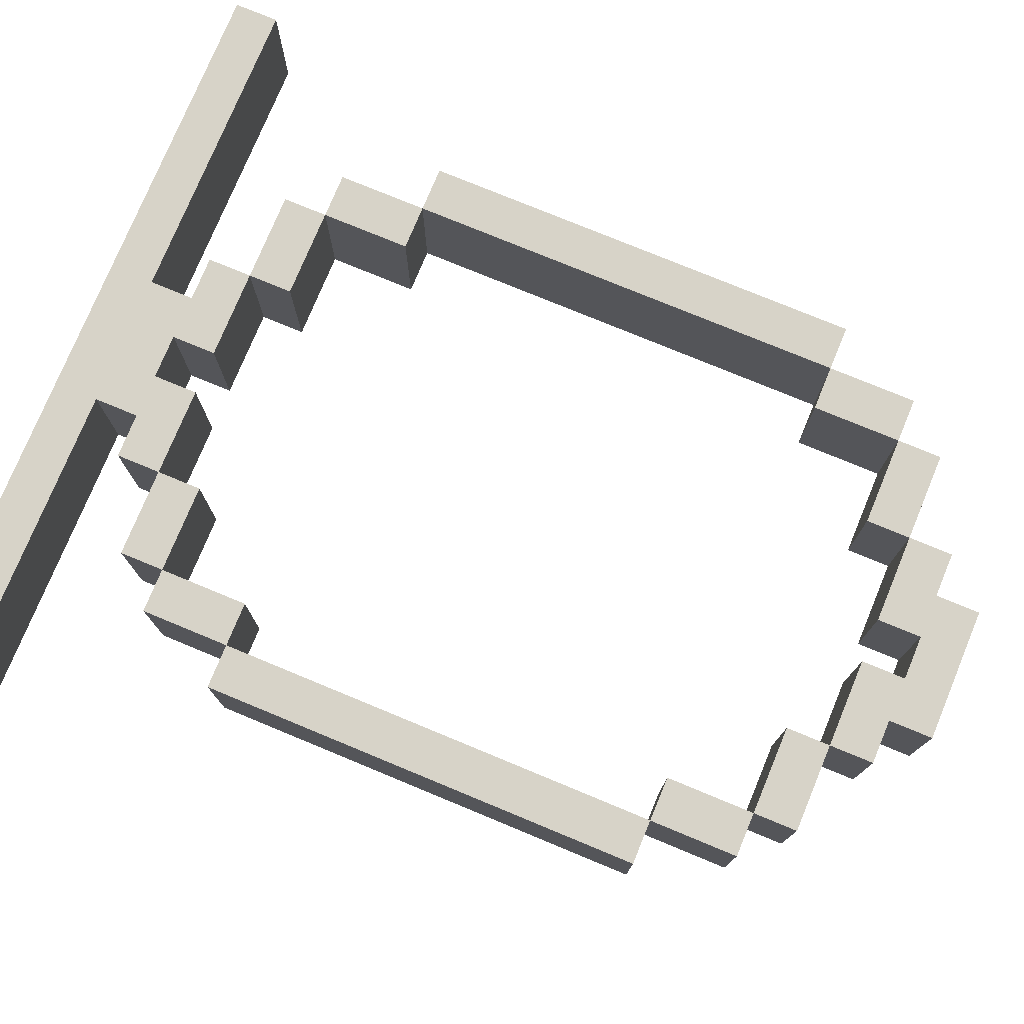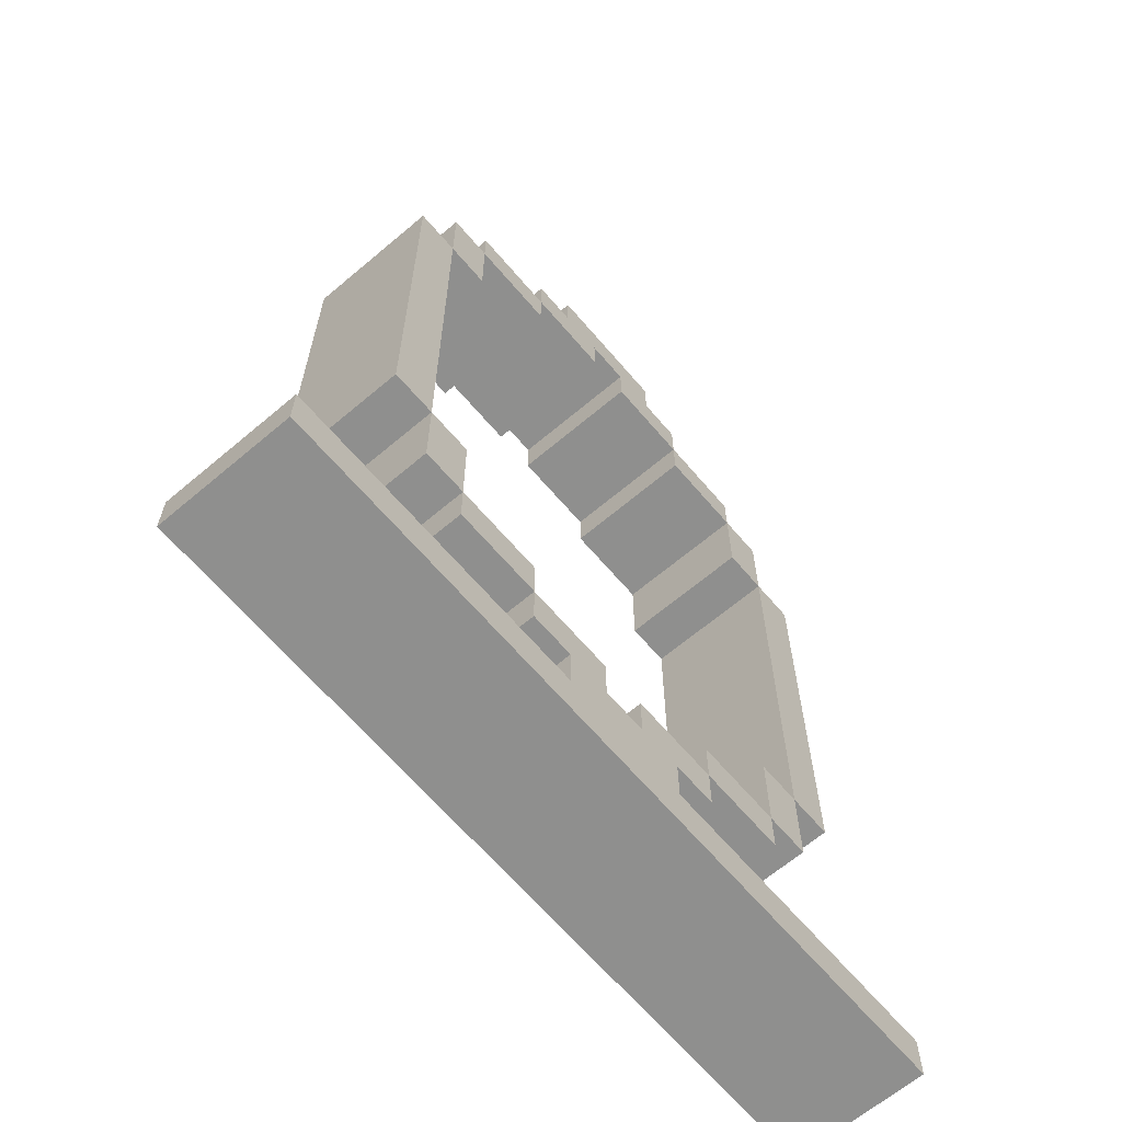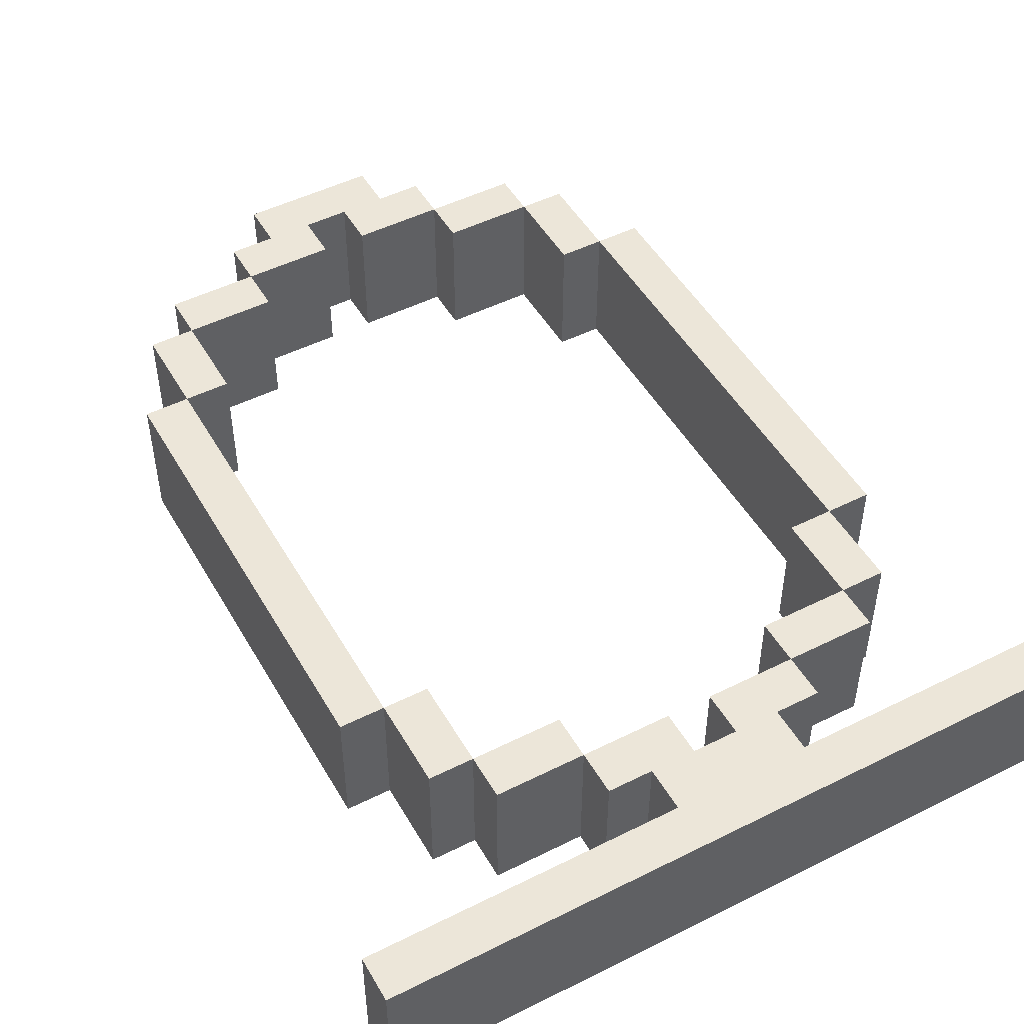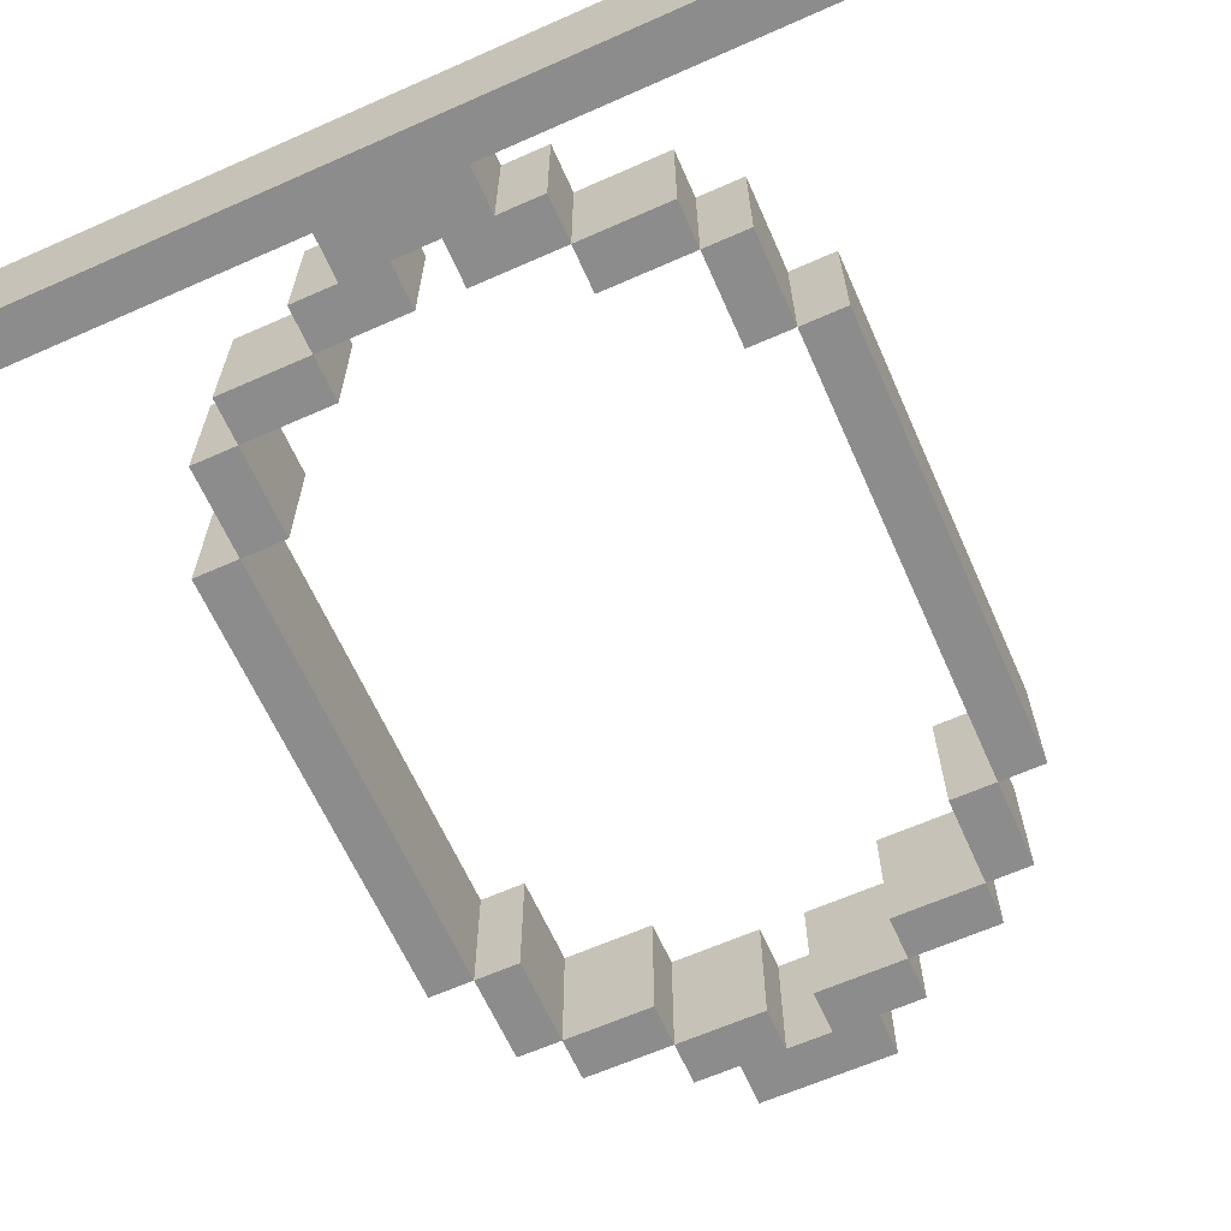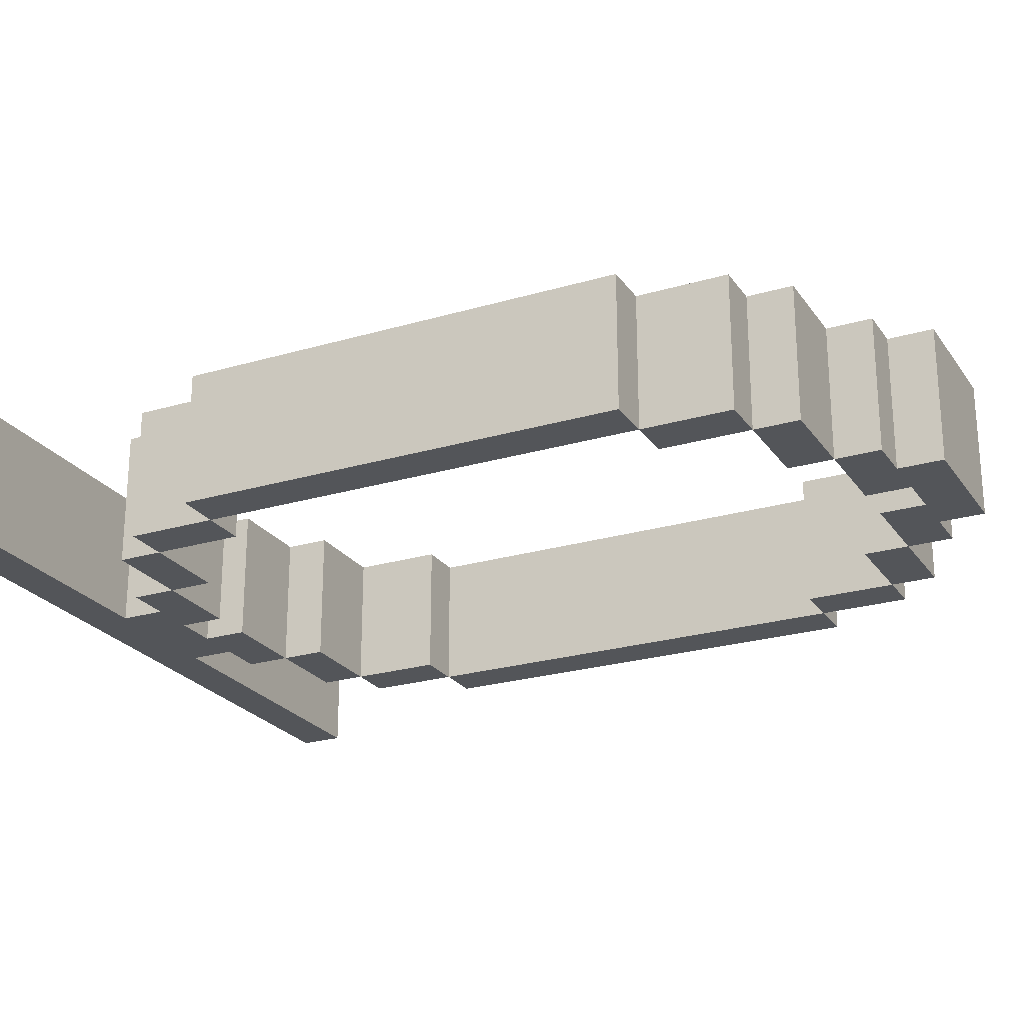
<metadata>
{"format":"obj","ext":"obj","renderer":"f3d","projection":"perspective","resolution":1024,"background":"white","views":[{"elev":76.6,"azim":112.5,"up":"+Z"},{"elev":-65.1,"azim":-49.6,"up":"+Y"},{"elev":49.2,"azim":-29.0,"up":"+Z"},{"elev":-64.2,"azim":24.0,"up":"+Z"},{"elev":-24.0,"azim":116.2,"up":"+Z"}]}
</metadata>
<code>
g PortalBInstanceModel
v -8.5 0 1.5
v -8.5 0 -1.5
v -8.5 1 1.5
v -8.5 1 -1.5
v -6.5 6 1.5
v -6.5 6 -1.5
v -6.5 16 1.5
v -6.5 16 -1.5
v -5.5 4 1.5
v -5.5 4 -1.5
v -5.5 6 1.5
v -5.5 6 -1.5
v -5.5 16 1.5
v -5.5 16 -1.5
v -5.5 18 1.5
v -5.5 18 -1.5
v -4.5 3 1.5
v -4.5 3 -1.5
v -4.5 4 1.5
v -4.5 4 -1.5
v -4.5 18 1.5
v -4.5 18 -1.5
v -4.5 19 1.5
v -4.5 19 -1.5
v -2.5 2 1.5
v -2.5 2 -1.5
v -2.5 3 1.5
v -2.5 3 -1.5
v -2.5 19 1.5
v -2.5 19 -1.5
v -2.5 20 1.5
v -2.5 20 -1.5
v -1.5 1 1.5
v -1.5 1 -1.5
v -1.5 2 1.5
v -1.5 2 -1.5
v -1.5 20 1.5
v -1.5 20 -1.5
v -1.5 21 1.5
v -1.5 21 -1.5
v 0.5 2 1.5
v 0.5 2 -1.5
v 0.5 3 1.5
v 0.5 3 -1.5
v 0.5 19 1.5
v 0.5 19 -1.5
v 0.5 20 1.5
v 0.5 20 -1.5
v 2.5 3 1.5
v 2.5 3 -1.5
v 2.5 4 1.5
v 2.5 4 -1.5
v 2.5 18 1.5
v 2.5 18 -1.5
v 2.5 19 1.5
v 2.5 19 -1.5
v 4.5 4 1.5
v 4.5 4 -1.5
v 4.5 6 1.5
v 4.5 6 -1.5
v 4.5 16 1.5
v 4.5 16 -1.5
v 4.5 18 1.5
v 4.5 18 -1.5
v 5.5 6 1.5
v 5.5 6 -1.5
v 5.5 16 1.5
v 5.5 16 -1.5
v -5.5 6 1.5
v -5.5 6 -1.5
v -5.5 16 1.5
v -5.5 16 -1.5
v -4.5 4 1.5
v -4.5 4 -1.5
v -4.5 6 1.5
v -4.5 6 -1.5
v -4.5 16 1.5
v -4.5 16 -1.5
v -4.5 18 1.5
v -4.5 18 -1.5
v -2.5 3 1.5
v -2.5 3 -1.5
v -2.5 4 1.5
v -2.5 4 -1.5
v -2.5 18 1.5
v -2.5 18 -1.5
v -2.5 19 1.5
v -2.5 19 -1.5
v -0.5 2 1.5
v -0.5 2 -1.5
v -0.5 3 1.5
v -0.5 3 -1.5
v -0.5 19 1.5
v -0.5 19 -1.5
v -0.5 20 1.5
v -0.5 20 -1.5
v 1.5 1 1.5
v 1.5 1 -1.5
v 1.5 2 1.5
v 1.5 2 -1.5
v 1.5 20 1.5
v 1.5 20 -1.5
v 1.5 21 1.5
v 1.5 21 -1.5
v 2.5 2 1.5
v 2.5 2 -1.5
v 2.5 3 1.5
v 2.5 3 -1.5
v 2.5 19 1.5
v 2.5 19 -1.5
v 2.5 20 1.5
v 2.5 20 -1.5
v 4.5 3 1.5
v 4.5 3 -1.5
v 4.5 4 1.5
v 4.5 4 -1.5
v 4.5 18 1.5
v 4.5 18 -1.5
v 4.5 19 1.5
v 4.5 19 -1.5
v 5.5 4 1.5
v 5.5 4 -1.5
v 5.5 6 1.5
v 5.5 6 -1.5
v 5.5 16 1.5
v 5.5 16 -1.5
v 5.5 18 1.5
v 5.5 18 -1.5
v 6.5 6 1.5
v 6.5 6 -1.5
v 6.5 16 1.5
v 6.5 16 -1.5
v 8.5 0 1.5
v 8.5 0 -1.5
v 8.5 1 1.5
v 8.5 1 -1.5
v -8.5 0 1.5
v -8.5 1 1.5
v -6.5 6 1.5
v -6.5 16 1.5
v -5.5 4 1.5
v -5.5 6 1.5
v -5.5 16 1.5
v -5.5 18 1.5
v -4.5 3 1.5
v -4.5 4 1.5
v -4.5 6 1.5
v -4.5 16 1.5
v -4.5 18 1.5
v -4.5 19 1.5
v -2.5 2 1.5
v -2.5 3 1.5
v -2.5 4 1.5
v -2.5 18 1.5
v -2.5 19 1.5
v -2.5 20 1.5
v -1.5 1 1.5
v -1.5 2 1.5
v -1.5 20 1.5
v -1.5 21 1.5
v -0.5 2 1.5
v -0.5 3 1.5
v -0.5 19 1.5
v -0.5 20 1.5
v 0.5 2 1.5
v 0.5 3 1.5
v 0.5 19 1.5
v 0.5 20 1.5
v 1.5 1 1.5
v 1.5 2 1.5
v 1.5 20 1.5
v 1.5 21 1.5
v 2.5 2 1.5
v 2.5 3 1.5
v 2.5 4 1.5
v 2.5 18 1.5
v 2.5 19 1.5
v 2.5 20 1.5
v 4.5 3 1.5
v 4.5 4 1.5
v 4.5 6 1.5
v 4.5 16 1.5
v 4.5 18 1.5
v 4.5 19 1.5
v 5.5 4 1.5
v 5.5 6 1.5
v 5.5 16 1.5
v 5.5 18 1.5
v 6.5 6 1.5
v 6.5 16 1.5
v 8.5 0 1.5
v 8.5 1 1.5
v -8.5 0 -1.5
v -8.5 1 -1.5
v -6.5 6 -1.5
v -6.5 16 -1.5
v -5.5 4 -1.5
v -5.5 6 -1.5
v -5.5 16 -1.5
v -5.5 18 -1.5
v -4.5 3 -1.5
v -4.5 4 -1.5
v -4.5 6 -1.5
v -4.5 16 -1.5
v -4.5 18 -1.5
v -4.5 19 -1.5
v -2.5 2 -1.5
v -2.5 3 -1.5
v -2.5 4 -1.5
v -2.5 18 -1.5
v -2.5 19 -1.5
v -2.5 20 -1.5
v -1.5 1 -1.5
v -1.5 2 -1.5
v -1.5 20 -1.5
v -1.5 21 -1.5
v -0.5 2 -1.5
v -0.5 3 -1.5
v -0.5 19 -1.5
v -0.5 20 -1.5
v 0.5 2 -1.5
v 0.5 3 -1.5
v 0.5 19 -1.5
v 0.5 20 -1.5
v 1.5 1 -1.5
v 1.5 2 -1.5
v 1.5 20 -1.5
v 1.5 21 -1.5
v 2.5 2 -1.5
v 2.5 3 -1.5
v 2.5 4 -1.5
v 2.5 18 -1.5
v 2.5 19 -1.5
v 2.5 20 -1.5
v 4.5 3 -1.5
v 4.5 4 -1.5
v 4.5 6 -1.5
v 4.5 16 -1.5
v 4.5 18 -1.5
v 4.5 19 -1.5
v 5.5 4 -1.5
v 5.5 6 -1.5
v 5.5 16 -1.5
v 5.5 18 -1.5
v 6.5 6 -1.5
v 6.5 16 -1.5
v 8.5 0 -1.5
v 8.5 1 -1.5
v -8.5 0 1.5
v 8.5 0 1.5
v -8.5 0 -1.5
v 8.5 0 -1.5
v -2.5 2 1.5
v -1.5 2 1.5
v 1.5 2 1.5
v 2.5 2 1.5
v -2.5 2 -1.5
v -1.5 2 -1.5
v 1.5 2 -1.5
v 2.5 2 -1.5
v -4.5 3 1.5
v -2.5 3 1.5
v 2.5 3 1.5
v 4.5 3 1.5
v -4.5 3 -1.5
v -2.5 3 -1.5
v 2.5 3 -1.5
v 4.5 3 -1.5
v -5.5 4 1.5
v -4.5 4 1.5
v 4.5 4 1.5
v 5.5 4 1.5
v -5.5 4 -1.5
v -4.5 4 -1.5
v 4.5 4 -1.5
v 5.5 4 -1.5
v -6.5 6 1.5
v -5.5 6 1.5
v 5.5 6 1.5
v 6.5 6 1.5
v -6.5 6 -1.5
v -5.5 6 -1.5
v 5.5 6 -1.5
v 6.5 6 -1.5
v -5.5 16 1.5
v -4.5 16 1.5
v 4.5 16 1.5
v 5.5 16 1.5
v -5.5 16 -1.5
v -4.5 16 -1.5
v 4.5 16 -1.5
v 5.5 16 -1.5
v -4.5 18 1.5
v -2.5 18 1.5
v 2.5 18 1.5
v 4.5 18 1.5
v -4.5 18 -1.5
v -2.5 18 -1.5
v 2.5 18 -1.5
v 4.5 18 -1.5
v -2.5 19 1.5
v -0.5 19 1.5
v 0.5 19 1.5
v 2.5 19 1.5
v -2.5 19 -1.5
v -0.5 19 -1.5
v 0.5 19 -1.5
v 2.5 19 -1.5
v -0.5 20 1.5
v 0.5 20 1.5
v -0.5 20 -1.5
v 0.5 20 -1.5
v -8.5 1 1.5
v -1.5 1 1.5
v 1.5 1 1.5
v 8.5 1 1.5
v -8.5 1 -1.5
v -1.5 1 -1.5
v 1.5 1 -1.5
v 8.5 1 -1.5
v -0.5 2 1.5
v 0.5 2 1.5
v -0.5 2 -1.5
v 0.5 2 -1.5
v -2.5 3 1.5
v -0.5 3 1.5
v 0.5 3 1.5
v 2.5 3 1.5
v -2.5 3 -1.5
v -0.5 3 -1.5
v 0.5 3 -1.5
v 2.5 3 -1.5
v -4.5 4 1.5
v -2.5 4 1.5
v 2.5 4 1.5
v 4.5 4 1.5
v -4.5 4 -1.5
v -2.5 4 -1.5
v 2.5 4 -1.5
v 4.5 4 -1.5
v -5.5 6 1.5
v -4.5 6 1.5
v 4.5 6 1.5
v 5.5 6 1.5
v -5.5 6 -1.5
v -4.5 6 -1.5
v 4.5 6 -1.5
v 5.5 6 -1.5
v -6.5 16 1.5
v -5.5 16 1.5
v 5.5 16 1.5
v 6.5 16 1.5
v -6.5 16 -1.5
v -5.5 16 -1.5
v 5.5 16 -1.5
v 6.5 16 -1.5
v -5.5 18 1.5
v -4.5 18 1.5
v 4.5 18 1.5
v 5.5 18 1.5
v -5.5 18 -1.5
v -4.5 18 -1.5
v 4.5 18 -1.5
v 5.5 18 -1.5
v -4.5 19 1.5
v -2.5 19 1.5
v 2.5 19 1.5
v 4.5 19 1.5
v -4.5 19 -1.5
v -2.5 19 -1.5
v 2.5 19 -1.5
v 4.5 19 -1.5
v -2.5 20 1.5
v -1.5 20 1.5
v 1.5 20 1.5
v 2.5 20 1.5
v -2.5 20 -1.5
v -1.5 20 -1.5
v 1.5 20 -1.5
v 2.5 20 -1.5
v -1.5 21 1.5
v 1.5 21 1.5
v -1.5 21 -1.5
v 1.5 21 -1.5
f 3 2 1
f 4 2 3
f 7 6 5
f 8 6 7
f 11 10 9
f 12 10 11
f 15 14 13
f 16 14 15
f 19 18 17
f 20 18 19
f 23 22 21
f 24 22 23
f 27 26 25
f 28 26 27
f 31 30 29
f 32 30 31
f 35 34 33
f 36 34 35
f 39 38 37
f 40 38 39
f 43 42 41
f 44 42 43
f 47 46 45
f 48 46 47
f 51 50 49
f 52 50 51
f 55 54 53
f 56 54 55
f 59 58 57
f 60 58 59
f 63 62 61
f 64 62 63
f 67 66 65
f 68 66 67
f 69 70 71
f 71 70 72
f 73 74 75
f 75 74 76
f 77 78 79
f 79 78 80
f 81 82 83
f 83 82 84
f 85 86 87
f 87 86 88
f 89 90 91
f 91 90 92
f 93 94 95
f 95 94 96
f 97 98 99
f 99 98 100
f 101 102 103
f 103 102 104
f 105 106 107
f 107 106 108
f 109 110 111
f 111 110 112
f 113 114 115
f 115 114 116
f 117 118 119
f 119 118 120
f 121 122 123
f 123 122 124
f 125 126 127
f 127 126 128
f 129 130 131
f 131 130 132
f 133 134 135
f 135 134 136
f 142 140 139
f 143 140 142
f 146 142 141
f 147 142 146
f 148 144 143
f 149 144 148
f 152 146 145
f 153 146 152
f 154 150 149
f 155 150 154
f 157 138 137
f 158 152 151
f 159 156 155
f 161 158 157
f 161 152 158
f 162 152 161
f 163 160 159
f 163 159 155
f 164 160 163
f 165 161 157
f 168 160 164
f 169 166 165
f 169 157 137
f 169 165 157
f 170 166 169
f 171 168 167
f 171 160 168
f 172 160 171
f 173 166 170
f 174 166 173
f 177 171 167
f 178 171 177
f 179 175 174
f 180 175 179
f 183 177 176
f 184 177 183
f 185 181 180
f 186 181 185
f 187 183 182
f 188 183 187
f 189 187 186
f 190 187 189
f 191 169 137
f 192 169 191
f 195 196 198
f 198 196 199
f 197 198 202
f 202 198 203
f 199 200 204
f 204 200 205
f 201 202 208
f 208 202 209
f 205 206 210
f 210 206 211
f 193 194 213
f 207 208 214
f 211 212 215
f 213 214 217
f 214 208 217
f 217 208 218
f 215 216 219
f 211 215 219
f 219 216 220
f 213 217 221
f 220 216 224
f 221 222 225
f 193 213 225
f 213 221 225
f 225 222 226
f 223 224 227
f 224 216 227
f 227 216 228
f 226 222 229
f 229 222 230
f 223 227 233
f 233 227 234
f 230 231 235
f 235 231 236
f 232 233 239
f 239 233 240
f 236 237 241
f 241 237 242
f 238 239 243
f 243 239 244
f 242 243 245
f 245 243 246
f 193 225 247
f 247 225 248
f 251 250 249
f 252 250 251
f 257 254 253
f 258 254 257
f 259 256 255
f 260 256 259
f 265 262 261
f 266 262 265
f 267 264 263
f 268 264 267
f 273 270 269
f 274 270 273
f 275 272 271
f 276 272 275
f 281 278 277
f 282 278 281
f 283 280 279
f 284 280 283
f 289 286 285
f 290 286 289
f 291 288 287
f 292 288 291
f 297 294 293
f 298 294 297
f 299 296 295
f 300 296 299
f 305 302 301
f 306 302 305
f 307 304 303
f 308 304 307
f 311 310 309
f 312 310 311
f 313 314 317
f 317 314 318
f 315 316 319
f 319 316 320
f 321 322 323
f 323 322 324
f 325 326 329
f 329 326 330
f 327 328 331
f 331 328 332
f 333 334 337
f 337 334 338
f 335 336 339
f 339 336 340
f 341 342 345
f 345 342 346
f 343 344 347
f 347 344 348
f 349 350 353
f 353 350 354
f 351 352 355
f 355 352 356
f 357 358 361
f 361 358 362
f 359 360 363
f 363 360 364
f 365 366 369
f 369 366 370
f 367 368 371
f 371 368 372
f 373 374 377
f 377 374 378
f 375 376 379
f 379 376 380
f 381 382 383
f 383 382 384

</code>
